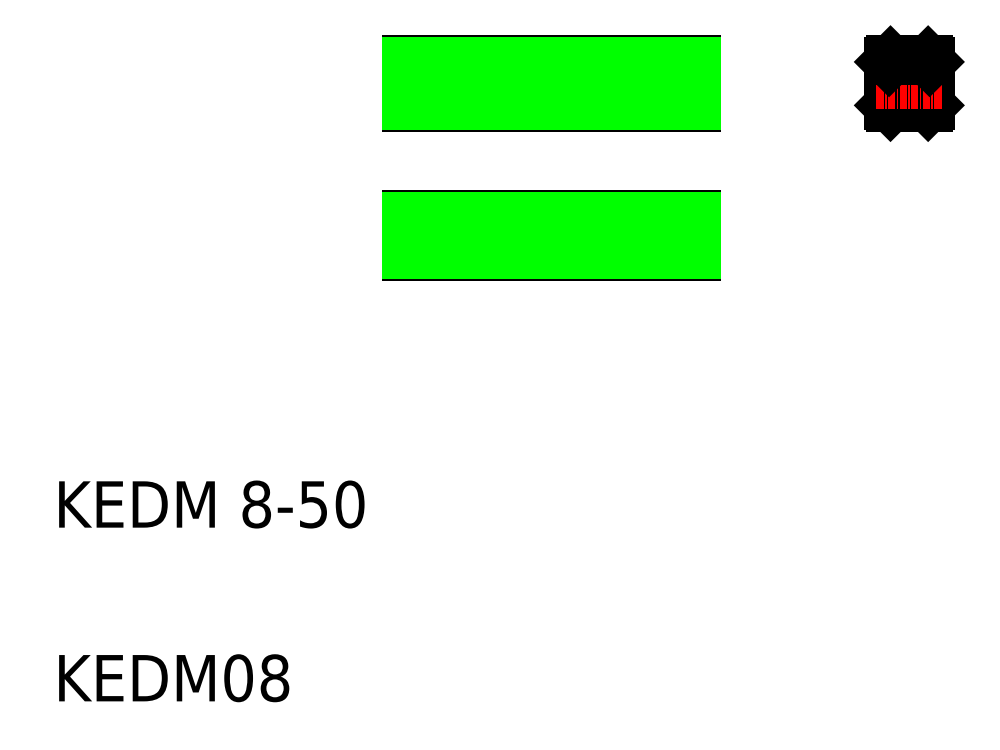
<metadata>
{"format":"dxf","ext":"dxf","renderer":"ezdxf+matplotlib","layout":"modelspace","background":"white","min_lineweight":24,"dpi":150}
</metadata>
<code>
0
SECTION
2
ENTITIES
0
LINE
8
CENTER
10
78.07
20
126.7
30
0
11
133.8
21
126.7
31
0
0
TEXT
8
0
10
20
20
50
30
0
40
8
1
KEDM 8-50
0
TEXT
8
0
10
20
20
20
30
0
40
8
1
KEDM08
0
LINE
8
0
10
131
20
96.97
30
0
11
131
21
104
31
0
0
LINE
8
0
10
107.5
20
104
30
0
11
107.5
21
96.97
31
0
0
LINE
8
0
10
107.3
20
104
30
0
11
107.3
21
96.97
31
0
0
LINE
8
0
10
104.5
20
104
30
0
11
104.5
21
96.97
31
0
0
LINE
8
0
10
104.8
20
104
30
0
11
104.8
21
96.97
31
0
0
LINE
8
CENTER
10
106
20
106.6
30
0
11
106
21
93.66
31
0
0
LINE
8
0
10
81.03
20
96.97
30
0
11
81.03
21
104
31
0
0
LINE
8
0
10
81.03
20
96.97
30
0
11
131
21
96.97
31
0
0
LINE
8
0
10
93.53
20
96.97
30
0
11
93.53
21
96.97
31
0
0
LINE
8
0
10
81.03
20
130.7
30
0
11
131
21
130.7
31
0
0
LINE
8
0
10
81.03
20
122.7
30
0
11
131
21
122.7
31
0
0
LINE
8
0
10
81.03
20
104
30
0
11
131
21
104
31
0
0
CIRCLE
8
0
10
106
20
126.7
30
0
40
1.5
0
LINE
8
CENTER
10
106
20
132.9
30
0
11
106
21
119.5
31
0
0
LINE
8
0
10
81.03
20
122.7
30
0
11
81.03
21
130.7
31
0
0
CIRCLE
8
0
10
106
20
126.7
30
0
40
1.23
0
LINE
8
0
10
131
20
122.7
30
0
11
131
21
130.7
31
0
0
LINE
8
0
10
171.3
20
122.9
30
0
11
171.3
21
130.4
31
0
0
LINE
8
0
10
164.3
20
122.9
30
0
11
164.3
21
130.4
31
0
0
LINE
8
0
10
164.5
20
122.7
30
0
11
171
21
122.7
31
0
0
LINE
8
0
10
164.3
20
122.9
30
0
11
164.5
21
122.7
31
0
0
LINE
8
0
10
171.3
20
122.9
30
0
11
171
21
122.7
31
0
0
LINE
8
CENTER
10
162.1
20
126.7
30
0
11
173.5
21
126.7
31
0
0
LINE
8
0
10
164.5
20
130.7
30
0
11
171
21
130.7
31
0
0
LINE
8
0
10
164.5
20
130.7
30
0
11
164.3
21
130.4
31
0
0
LINE
8
0
10
171
20
130.7
30
0
11
171.3
21
130.4
31
0
0
LINE
8
0
10
81.03
20
130.4
30
0
11
131
21
130.4
31
0
0
LINE
8
0
10
81.03
20
122.9
30
0
11
131
21
122.9
31
0
0
LINE
8
0
10
81.03
20
103.7
30
0
11
131
21
103.7
31
0
0
LINE
8
0
10
81.03
20
97.22
30
0
11
131
21
97.22
31
0
0
ENDSEC
0
EOF

</code>
